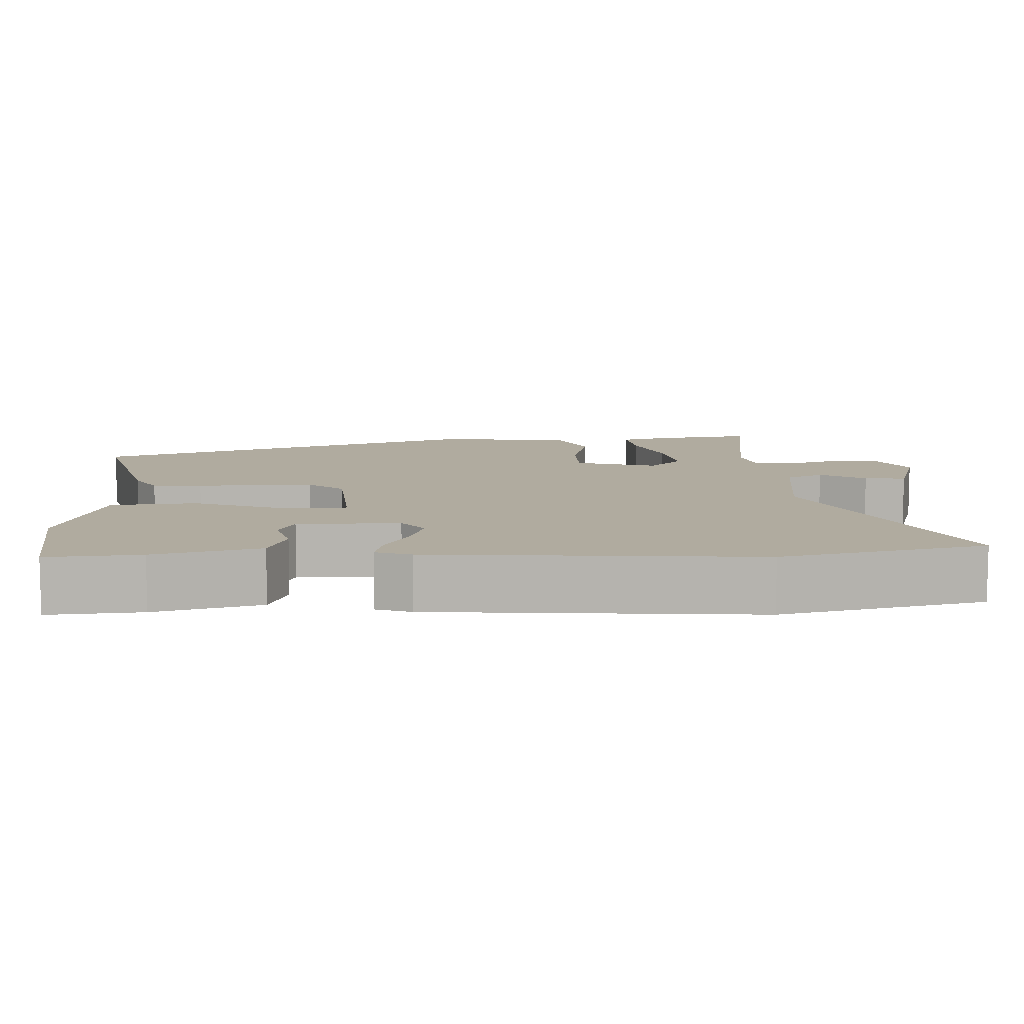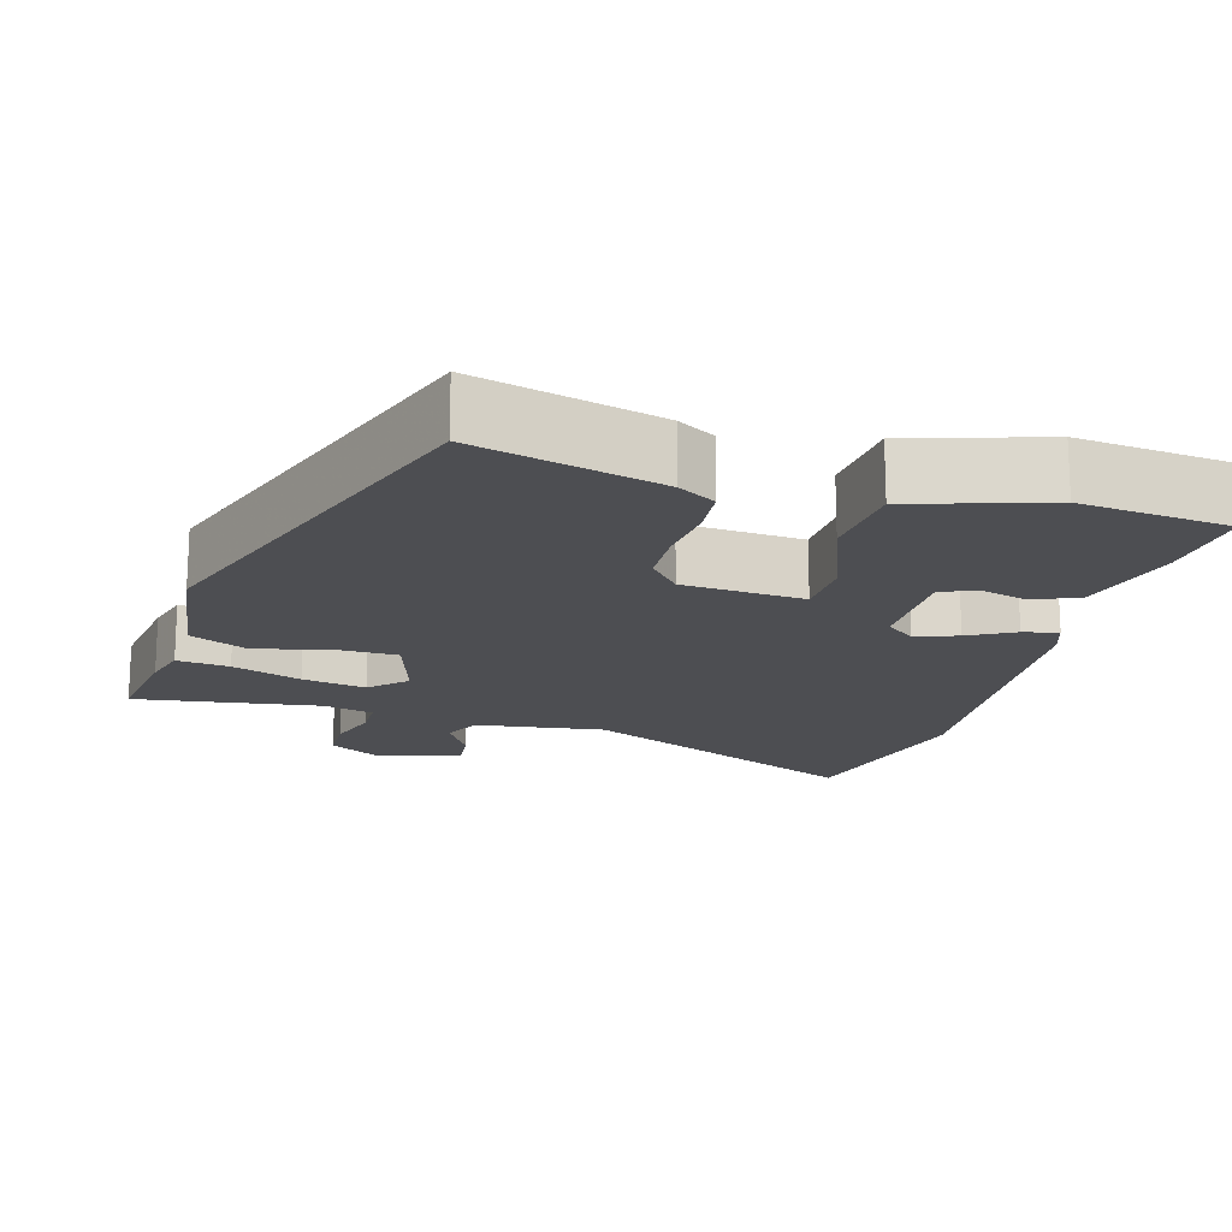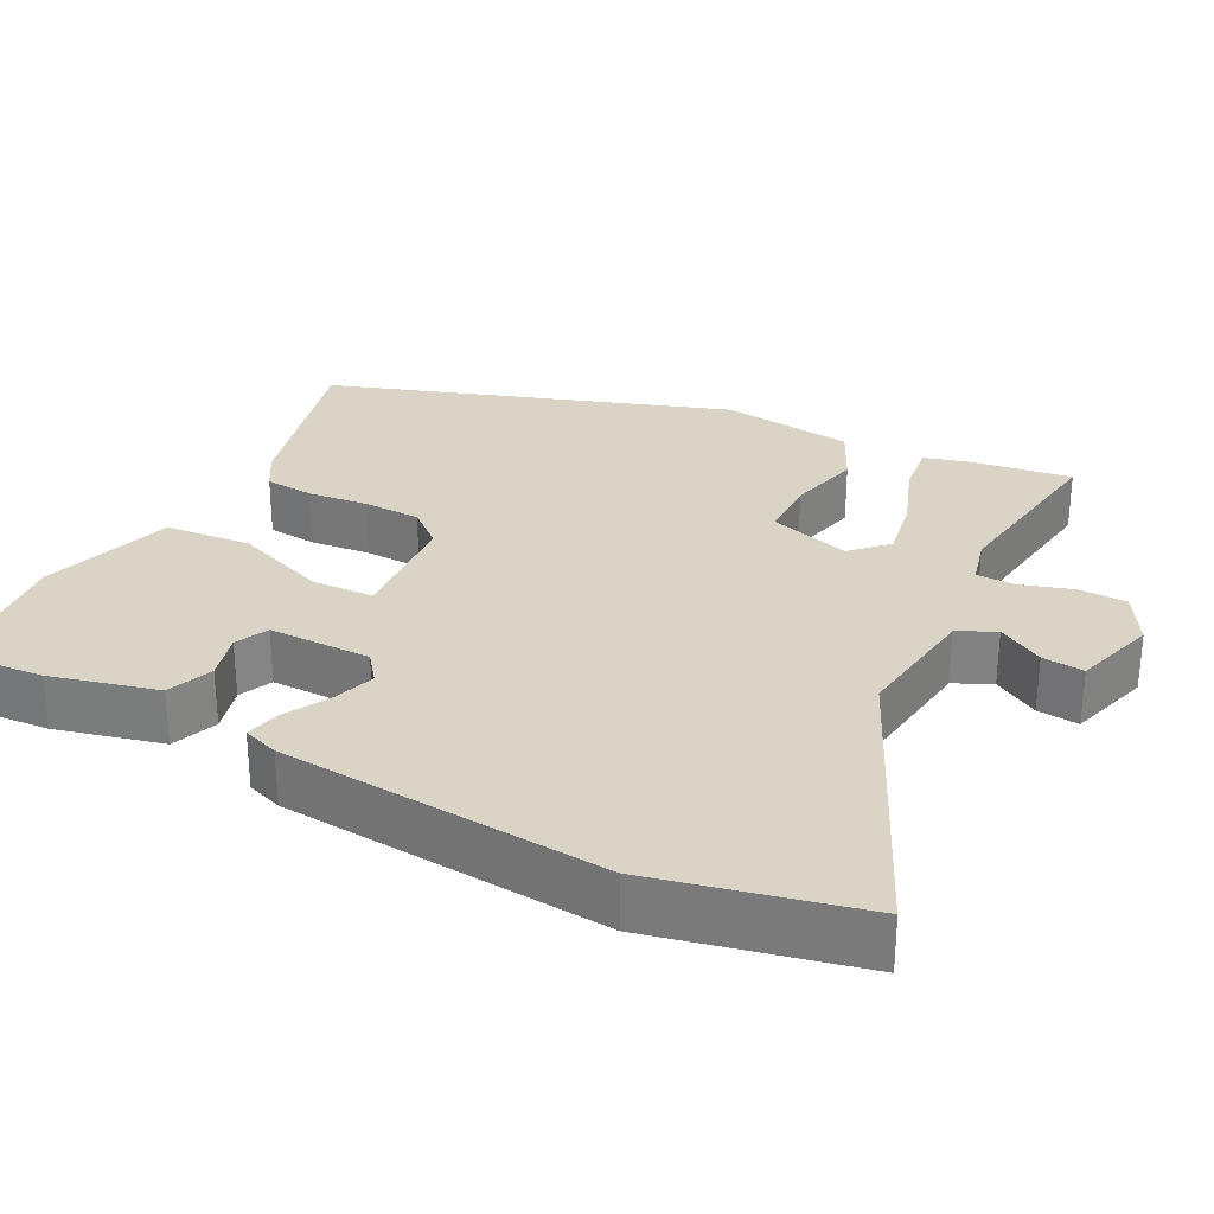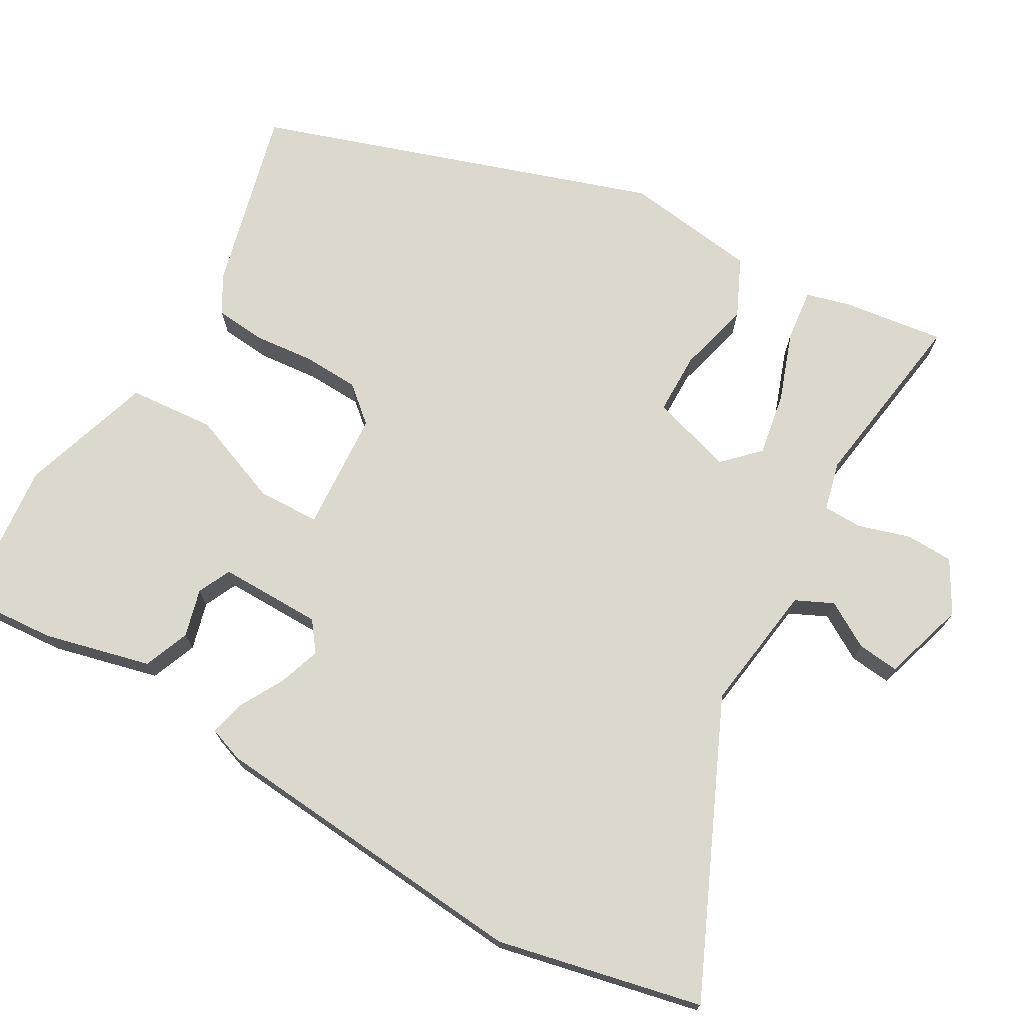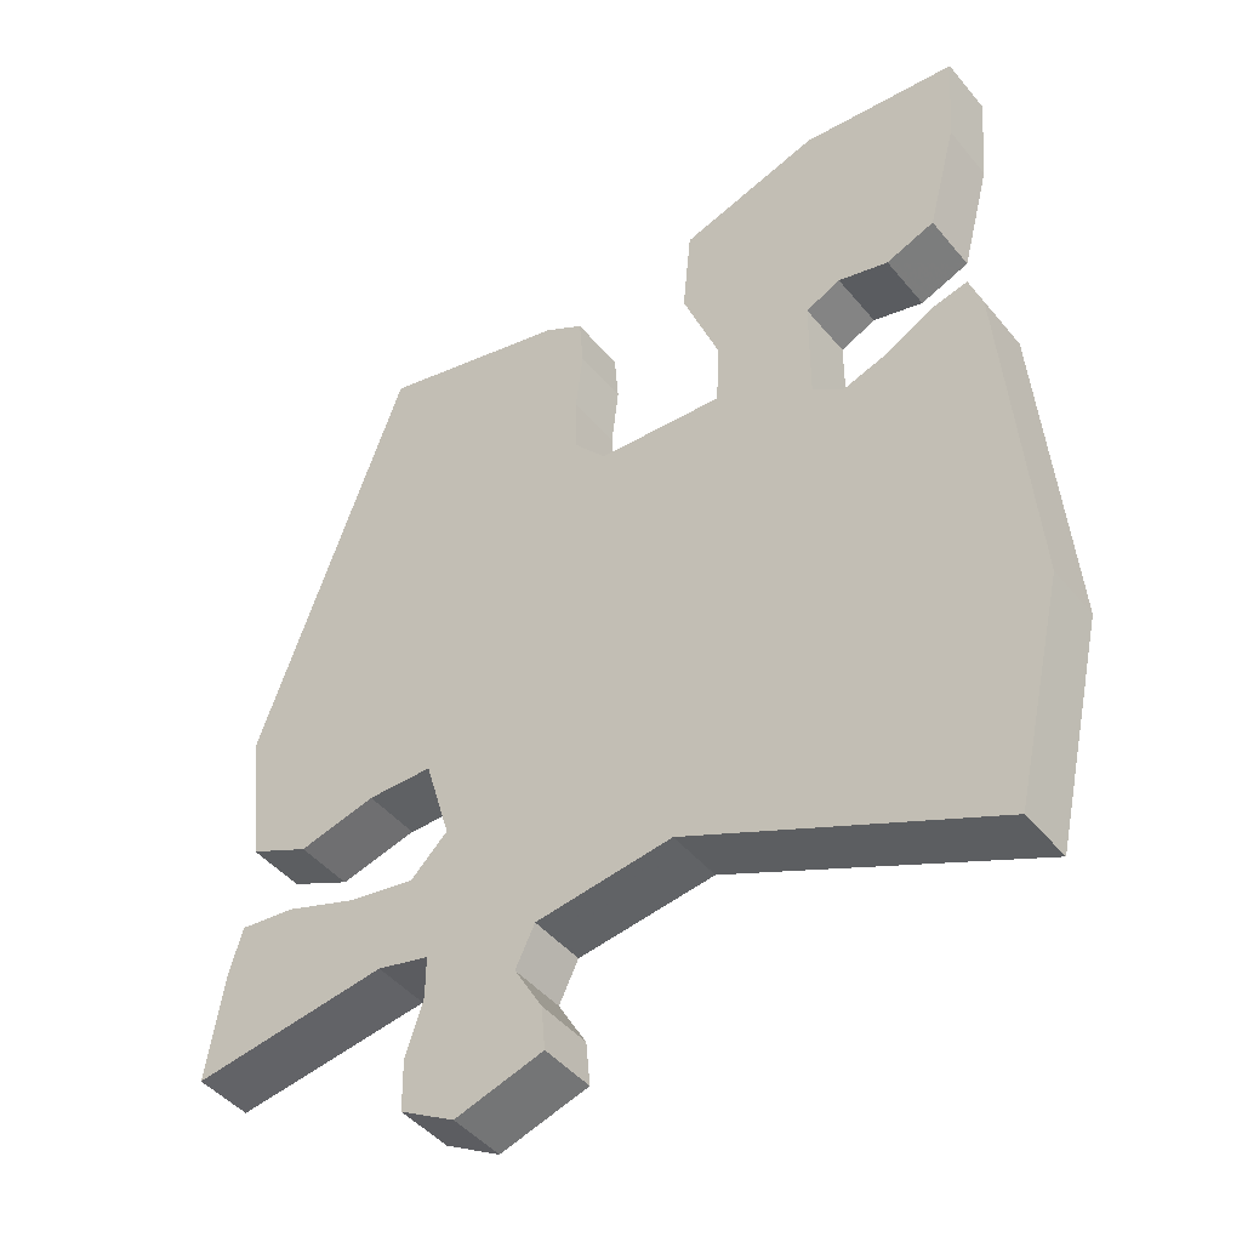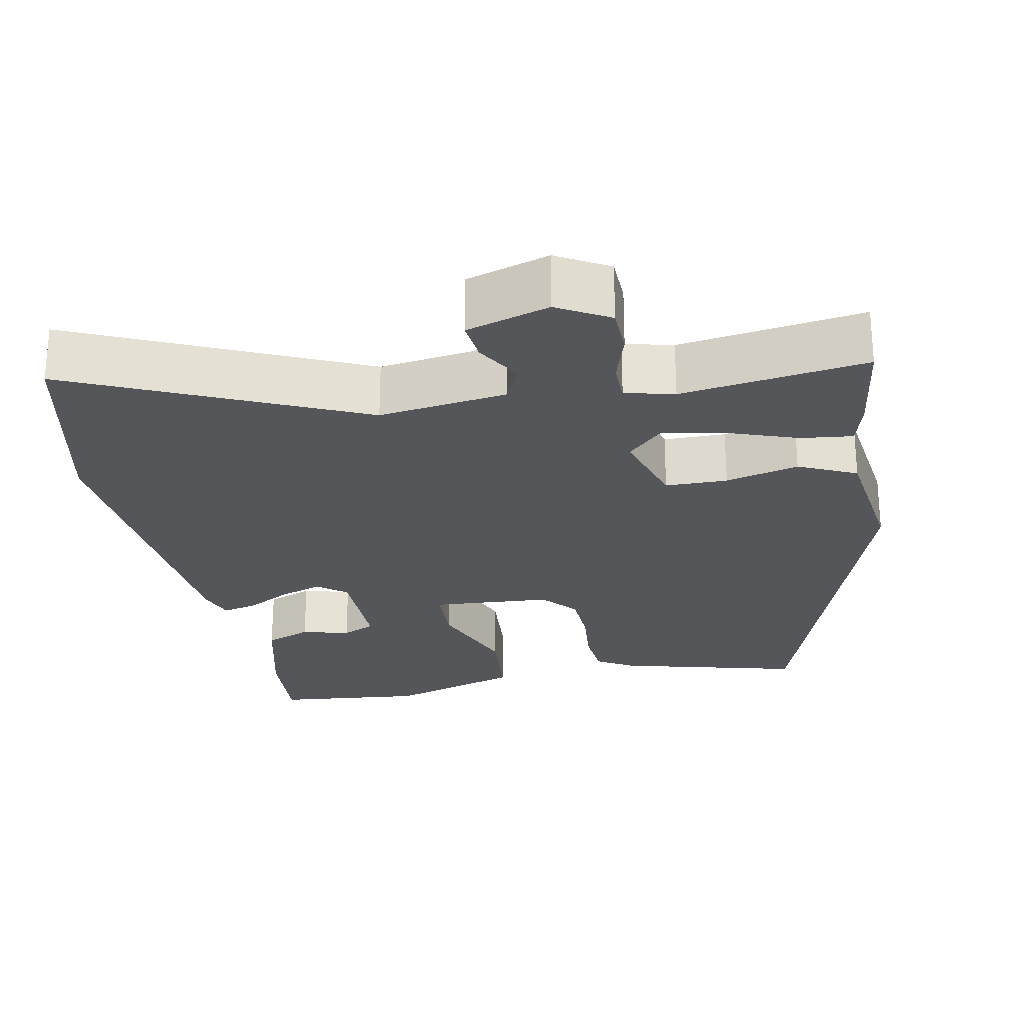
<metadata>
{"format":"obj","ext":"obj","renderer":"f3d","projection":"perspective","resolution":1024,"background":"white","views":[{"elev":9.7,"azim":88.0,"up":"+Y"},{"elev":-17.1,"azim":-15.3,"up":"+Y"},{"elev":28.9,"azim":117.9,"up":"+Y"},{"elev":72.2,"azim":120.7,"up":"+Y"},{"elev":-46.1,"azim":37.2,"up":"+Z"},{"elev":-25.3,"azim":-168.1,"up":"+Y"}]}
</metadata>
<code>
v -0.534 0.07 -0.486
v -0.514 0.07 -0.353
v -0.497 0.07 -0.294
v -0.428 0.07 -0.303
v -0.337 0.07 -0.337
v -0.253 0.07 -0.353
v -0.207 0.07 -0.309
v -0.239 0.07 -0.2
v -0.321 0.07 -0.198
v -0.418 0.07 -0.221
v -0.494 0.07 -0.184
v -0.515 0.07 -0.007
v -0.33 0.07 0.517
v -0.088 0.07 0.451
v -0.039 0.07 0.421
v -0.034 0.07 0.355
v -0.043 0.07 0.275
v -0.041 0.07 0.2
v -0.001 0.07 0.152
v 0.158 0.07 0.139
v 0.162 0.07 0.221
v 0.116 0.07 0.345
v 0.127 0.07 0.459
v 0.303 0.07 0.512
v 0.499 0.07 0.489
v 0.488 0.07 0.365
v 0.451 0.07 0.225
v 0.39 0.07 0.202
v 0.327 0.07 0.22
v 0.283 0.07 0.2
v 0.282 0.07 0.064
v 0.32 0.07 0.034
v 0.376 0.07 0.052
v 0.436 0.07 0.084
v 0.482 0.07 0.094
v 0.498 0.07 0.047
v 0.528 0.07 -0.384
v 0.464 0.07 -0.653
v 0.087 0.07 -0.476
v -0.083 0.07 -0.497
v -0.107 0.07 -0.546
v -0.072 0.07 -0.607
v -0.067 0.07 -0.662
v -0.177 0.07 -0.694
v -0.245 0.07 -0.654
v -0.246 0.07 -0.591
v -0.224 0.07 -0.523
v -0.224 0.07 -0.471
v -0.289 0.07 -0.454
v -0.534 0 -0.486
v -0.514 0 -0.353
v -0.497 0 -0.294
v -0.428 0 -0.303
v -0.337 0 -0.337
v -0.253 0 -0.353
v -0.207 0 -0.309
v -0.239 0 -0.2
v -0.321 0 -0.198
v -0.418 0 -0.221
v -0.494 0 -0.184
v -0.515 0 -0.007
v -0.33 0 0.517
v -0.088 0 0.451
v -0.039 0 0.421
v -0.034 0 0.355
v -0.043 0 0.275
v -0.041 0 0.2
v -0.001 0 0.152
v 0.158 0 0.139
v 0.162 0 0.221
v 0.116 0 0.345
v 0.127 0 0.459
v 0.303 0 0.512
v 0.499 0 0.489
v 0.488 0 0.365
v 0.451 0 0.225
v 0.39 0 0.202
v 0.327 0 0.22
v 0.283 0 0.2
v 0.282 0 0.064
v 0.32 0 0.034
v 0.376 0 0.052
v 0.436 0 0.084
v 0.482 0 0.094
v 0.498 0 0.047
v 0.528 0 -0.384
v 0.464 0 -0.653
v 0.087 0 -0.476
v -0.083 0 -0.497
v -0.107 0 -0.546
v -0.072 0 -0.607
v -0.067 0 -0.662
v -0.177 0 -0.694
v -0.245 0 -0.654
v -0.246 0 -0.591
v -0.224 0 -0.523
v -0.224 0 -0.471
v -0.289 0 -0.454
f 45 46 47
f 44 45 47
f 43 44 47
f 42 43 47
f 41 42 47
f 40 41 47 48
f 39 40 48 49
f 37 38 39
f 36 37 39
f 35 36 39
f 34 35 39
f 33 34 39
f 32 33 39 49
f 27 28 29
f 26 27 29
f 25 26 29
f 24 25 29
f 23 24 29
f 22 23 29
f 21 22 29 30
f 20 21 30 31
f 15 16 17
f 14 15 17
f 13 14 17
f 12 13 17
f 11 12 17
f 10 11 17
f 9 10 17
f 8 9 17 18
f 7 8 18 19
f 3 4 5
f 2 3 5
f 1 2 5
f 49 1 5
f 49 5 6
f 32 49 6 7
f 20 31 32
f 19 20 32
f 7 19 32
f 96 95 94
f 96 94 93
f 96 93 92
f 96 92 91
f 96 91 90
f 97 96 90 89
f 98 97 89 88
f 88 87 86
f 88 86 85
f 88 85 84
f 88 84 83
f 88 83 82
f 98 88 82 81
f 78 77 76
f 78 76 75
f 78 75 74
f 78 74 73
f 78 73 72
f 78 72 71
f 79 78 71 70
f 80 79 70 69
f 66 65 64
f 66 64 63
f 66 63 62
f 66 62 61
f 66 61 60
f 66 60 59
f 66 59 58
f 67 66 58 57
f 68 67 57 56
f 54 53 52
f 54 52 51
f 54 51 50
f 54 50 98
f 55 54 98
f 56 55 98 81
f 81 80 69
f 81 69 68
f 81 68 56
f 1 50 51 2
f 2 51 52 3
f 3 52 53 4
f 4 53 54 5
f 5 54 55 6
f 6 55 56 7
f 7 56 57 8
f 8 57 58 9
f 9 58 59 10
f 10 59 60 11
f 11 60 61 12
f 12 61 62 13
f 13 62 63 14
f 14 63 64 15
f 15 64 65 16
f 16 65 66 17
f 17 66 67 18
f 18 67 68 19
f 19 68 69 20
f 20 69 70 21
f 21 70 71 22
f 22 71 72 23
f 23 72 73 24
f 24 73 74 25
f 25 74 75 26
f 26 75 76 27
f 27 76 77 28
f 28 77 78 29
f 29 78 79 30
f 30 79 80 31
f 31 80 81 32
f 32 81 82 33
f 33 82 83 34
f 34 83 84 35
f 35 84 85 36
f 36 85 86 37
f 37 86 87 38
f 38 87 88 39
f 39 88 89 40
f 40 89 90 41
f 41 90 91 42
f 42 91 92 43
f 43 92 93 44
f 44 93 94 45
f 45 94 95 46
f 46 95 96 47
f 47 96 97 48
f 48 97 98 49
f 49 98 50 1

</code>
